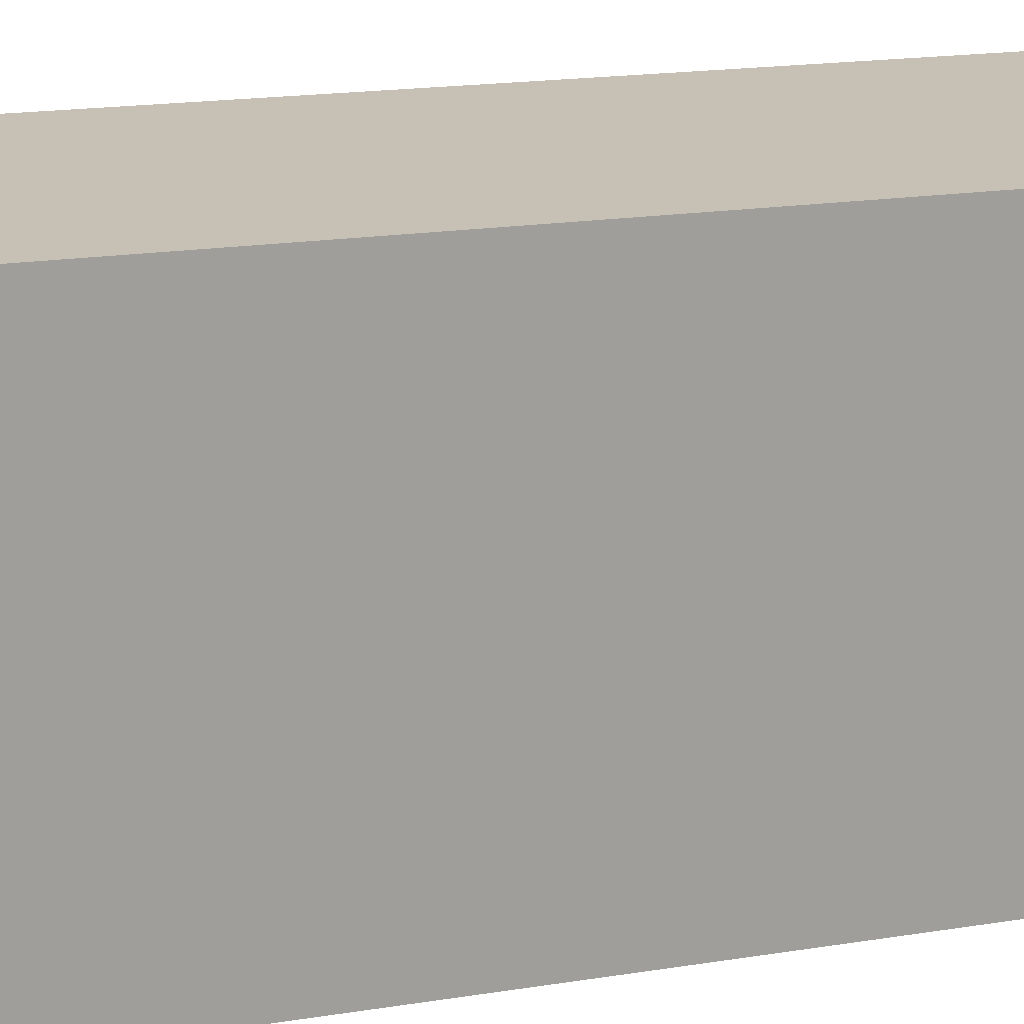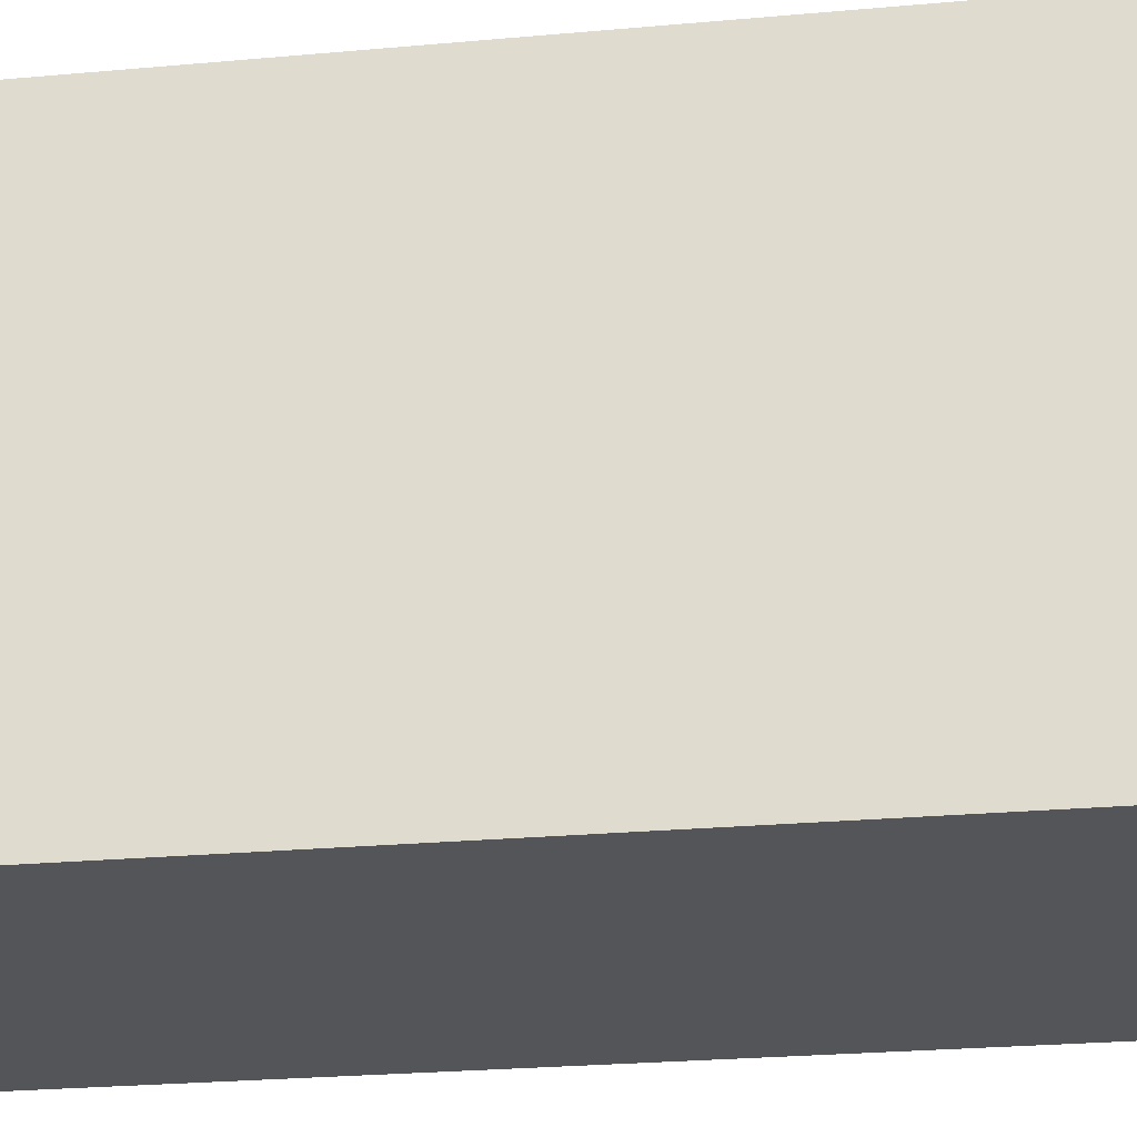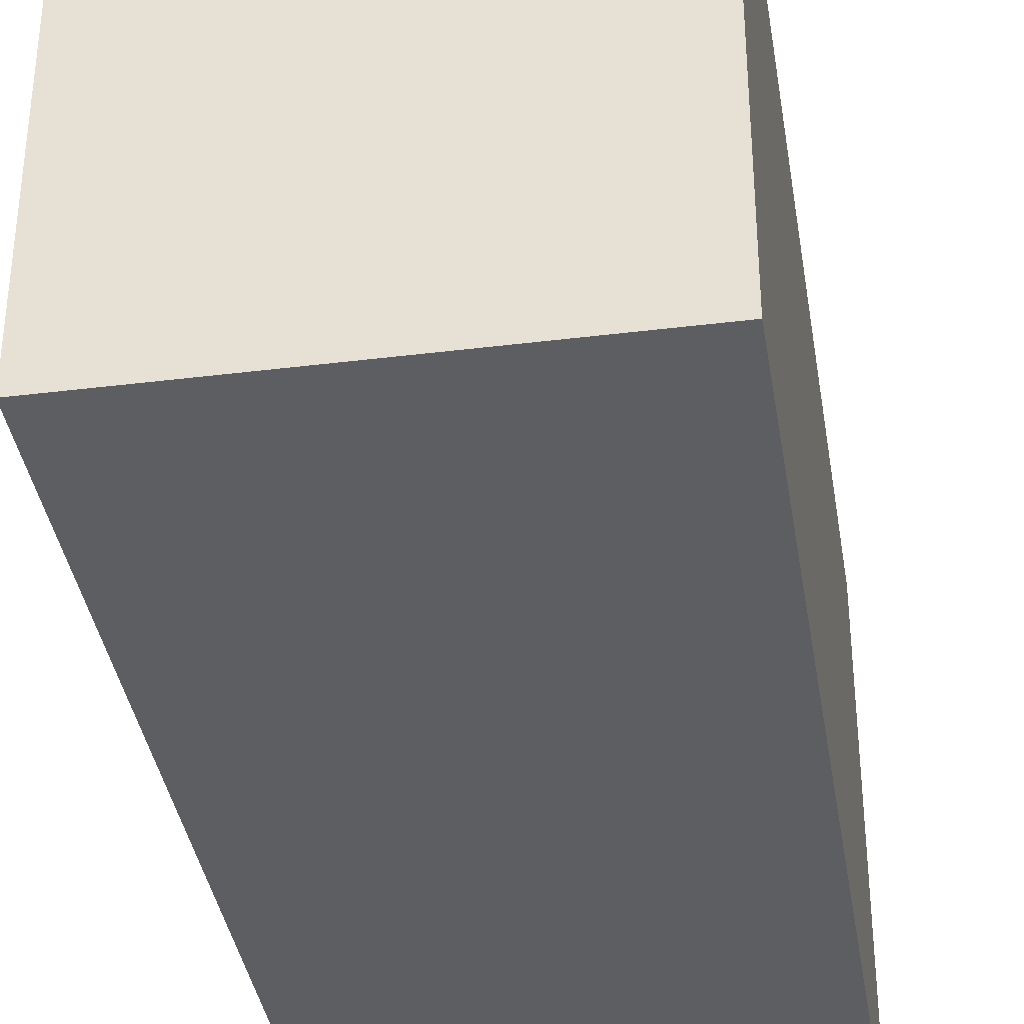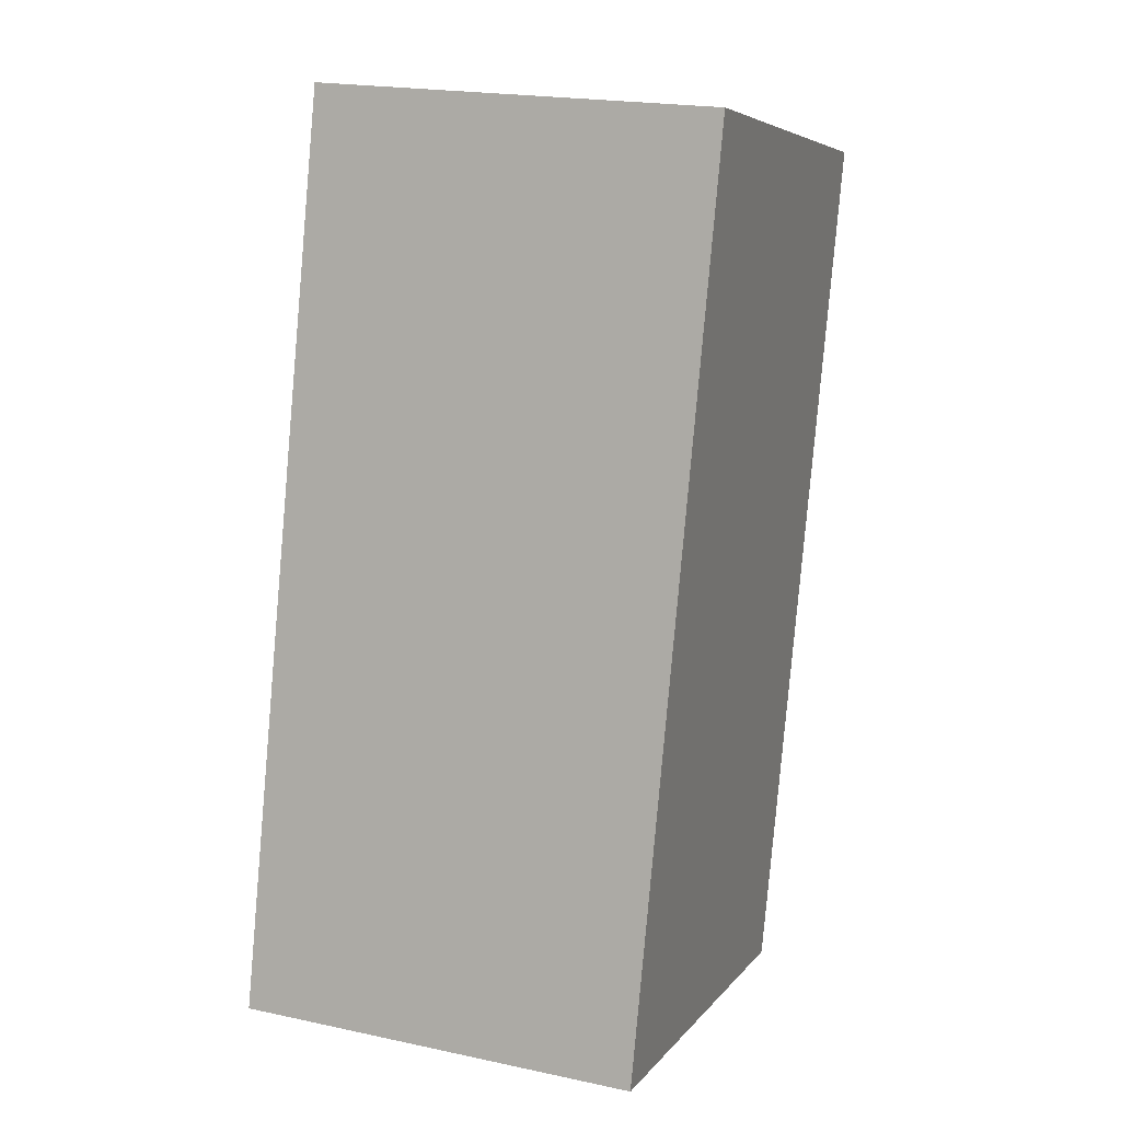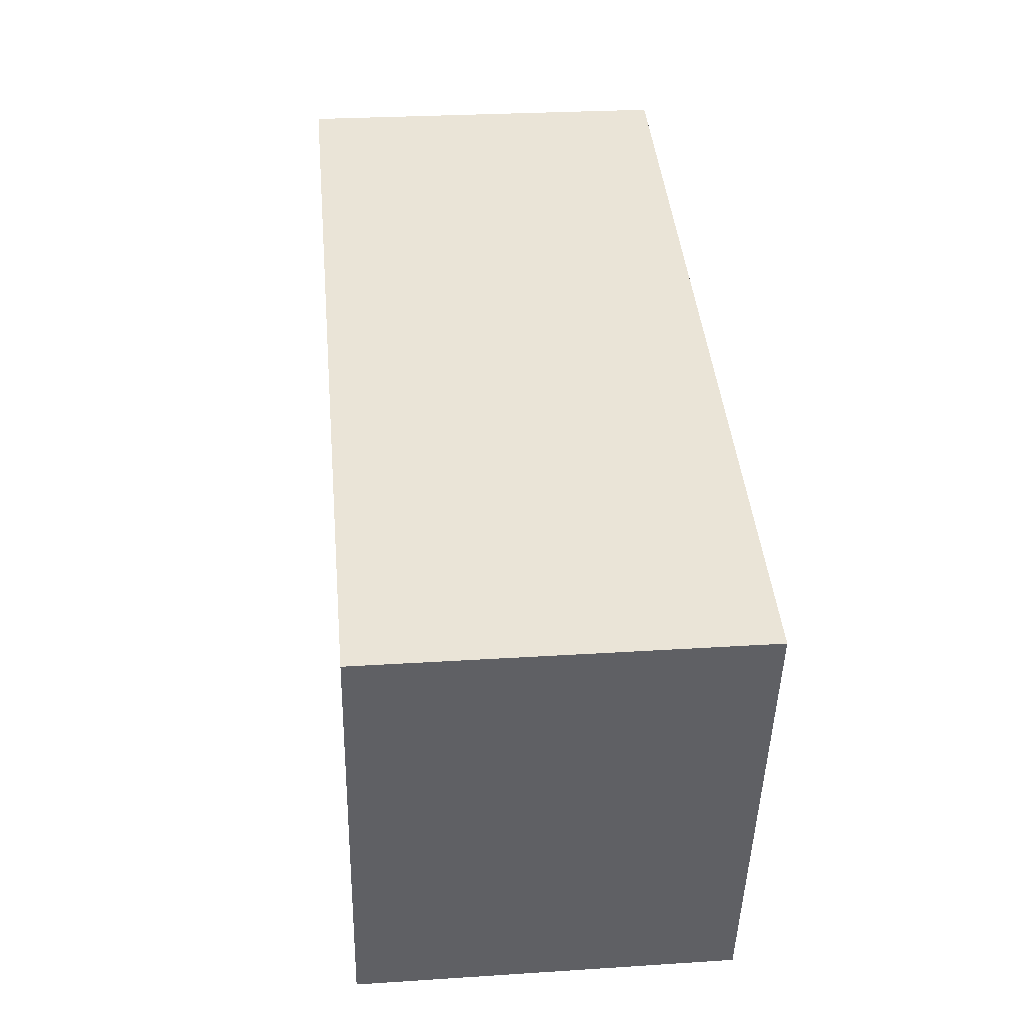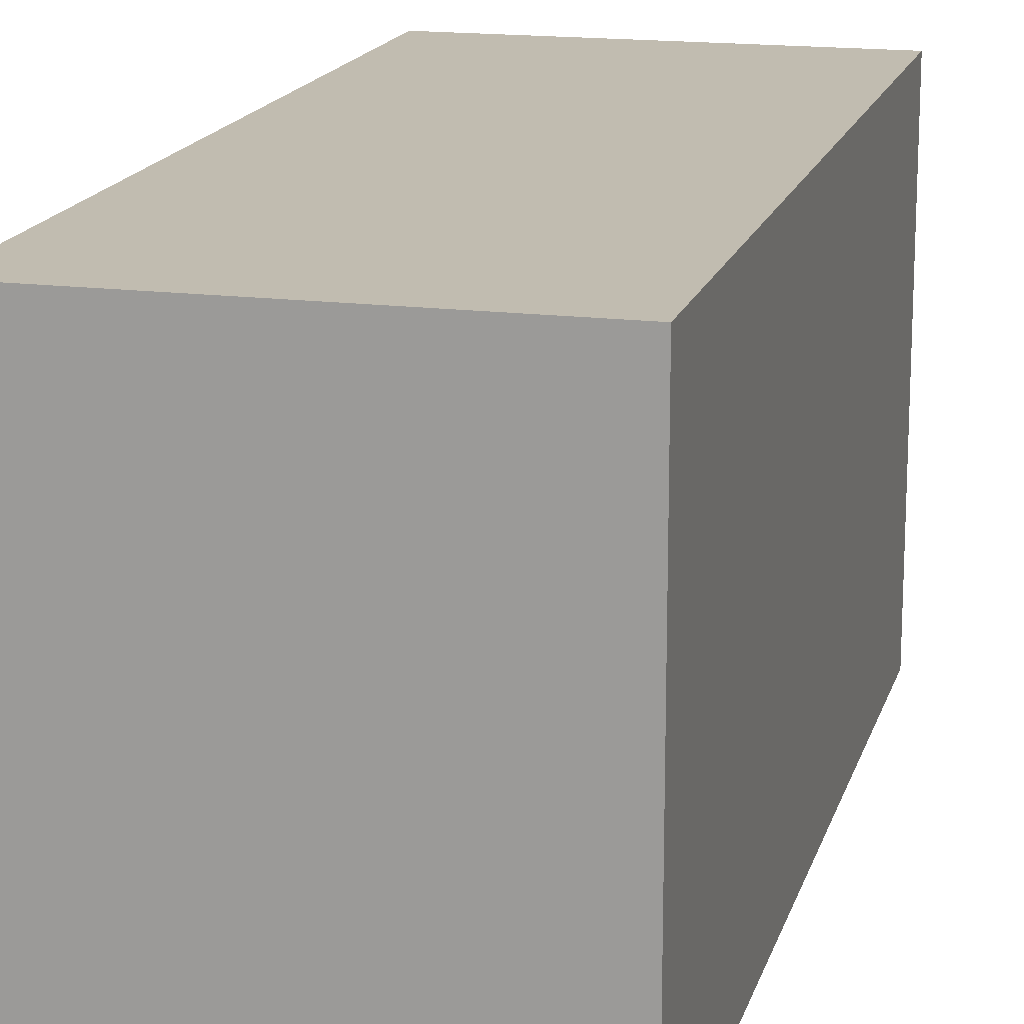
<metadata>
{"format":"obj","ext":"obj","renderer":"f3d","projection":"perspective","resolution":1024,"background":"white","views":[{"elev":18.6,"azim":67.6,"up":"+Y"},{"elev":-24.6,"azim":93.2,"up":"+Y"},{"elev":-37.6,"azim":3.7,"up":"+Y"},{"elev":5.9,"azim":-160.3,"up":"+Z"},{"elev":-47.2,"azim":-1.4,"up":"+Z"},{"elev":16.6,"azim":-170.8,"up":"+Y"}]}
</metadata>
<code>
v  0 2.261 1.384e-16
v  2.225 2.261 -3.985
v  0.388 2.261 -4.157
v  1.837 2.261 0.172
v  0.388 2.545e-16 -4.157
v  0 0 0
v  1.837 -1.053e-17 0.172
v  2.225 2.44e-16 -3.985
g defaultobject
f 1 2 3
f 2 1 4
f 5 1 3
f 1 5 6
f 6 4 1
f 4 6 7
f 7 2 4
f 2 7 8
f 8 3 2
f 3 8 5
f 8 6 5
f 6 8 7

</code>
